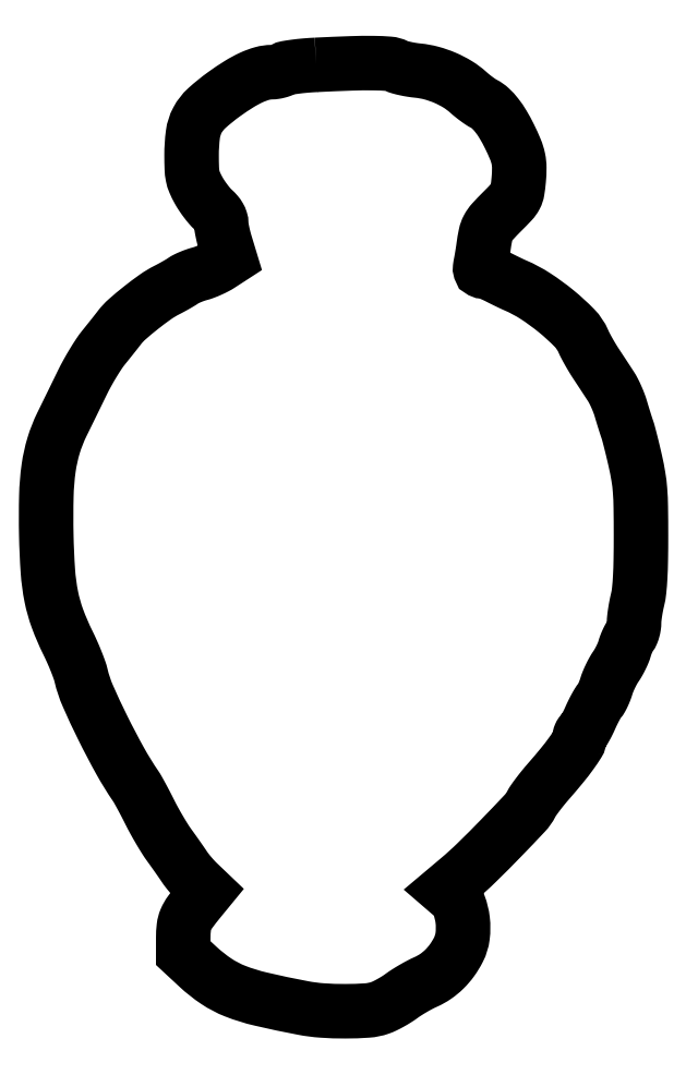
<metadata>
{"format":"dxf","ext":"dxf","renderer":"ezdxf+matplotlib","layout":"modelspace","background":"white","min_lineweight":24,"dpi":150}
</metadata>
<code>
0
SECTION
2
ENTITIES
0
POLYLINE
8
0
66
1
70
1
0
VERTEX
8
0
10
114
20
399.1
42
0.009128
0
VERTEX
8
0
10
109.4
20
398.8
42
0.01158
0
VERTEX
8
0
10
105.2
20
398.3
42
0.009692
0
VERTEX
8
0
10
101.8
20
397.8
42
0.08755
0
VERTEX
8
0
10
100.3
20
397.2
42
-0.04352
0
VERTEX
8
0
10
99.28
20
396.8
42
-0.02453
0
VERTEX
8
0
10
97.95
20
396.4
42
-0.02432
0
VERTEX
8
0
10
96.55
20
396.1
42
-0.03634
0
VERTEX
8
0
10
95.32
20
396
42
0.06703
0
VERTEX
8
0
10
91.29
20
395.4
42
0.03994
0
VERTEX
8
0
10
86.74
20
393.7
42
0.03157
0
VERTEX
8
0
10
81.48
20
390.9
42
0.01613
0
VERTEX
8
0
10
75.25
20
386.7
42
0.02836
0
VERTEX
8
0
10
67.92
20
380.8
42
0.08611
0
VERTEX
8
0
10
63.99
20
375.8
42
0.09014
0
VERTEX
8
0
10
62.09
20
369.8
42
0.03299
0
VERTEX
8
0
10
61.51
20
361
42
0.008604
0
VERTEX
8
0
10
61.62
20
355.4
42
0.03962
0
VERTEX
8
0
10
61.99
20
352.2
42
0.0533
0
VERTEX
8
0
10
62.81
20
349.5
42
0.02436
0
VERTEX
8
0
10
64.4
20
346.3
42
0.02054
0
VERTEX
8
0
10
65.75
20
344.1
42
0.0149
0
VERTEX
8
0
10
67.42
20
341.7
42
0.01509
0
VERTEX
8
0
10
69.15
20
339.5
42
0.03154
0
VERTEX
8
0
10
70.64
20
338
42
-0.0296
0
VERTEX
8
0
10
72.11
20
336.5
42
-0.04677
0
VERTEX
8
0
10
73.16
20
335
42
-0.05525
0
VERTEX
8
0
10
73.79
20
333.6
42
-0.07606
0
VERTEX
8
0
10
74.01
20
332.2
42
0.04022
0
VERTEX
8
0
10
74.13
20
330.8
42
0.01086
0
VERTEX
8
0
10
74.55
20
328.5
42
0.01093
0
VERTEX
8
0
10
75.14
20
326
42
0.01113
0
VERTEX
8
0
10
75.84
20
323.5
42
0
0
VERTEX
8
0
10
77.67
20
317.5
42
0
0
VERTEX
8
0
10
73.58
20
314.8
42
-0.02371
0
VERTEX
8
0
10
71.69
20
313.7
42
-0.01466
0
VERTEX
8
0
10
69.38
20
312.6
42
-0.0147
0
VERTEX
8
0
10
67.02
20
311.6
42
-0.0255
0
VERTEX
8
0
10
65.01
20
311
42
0.01866
0
VERTEX
8
0
10
63.11
20
310.4
42
0.01489
0
VERTEX
8
0
10
61.1
20
309.6
42
0.01514
0
VERTEX
8
0
10
59.28
20
308.8
42
0.03633
0
VERTEX
8
0
10
58.01
20
308.1
42
-0.01497
0
VERTEX
8
0
10
56.74
20
307.3
42
-0.005674
0
VERTEX
8
0
10
54.92
20
306.2
42
-0.005614
0
VERTEX
8
0
10
52.91
20
305.1
42
-0.006828
0
VERTEX
8
0
10
51
20
304.1
42
0.03672
0
VERTEX
8
0
10
46.31
20
301.2
42
0.01365
0
VERTEX
8
0
10
40.14
20
296.6
42
0.01306
0
VERTEX
8
0
10
34.33
20
291.8
42
0.0495
0
VERTEX
8
0
10
31.11
20
288.3
42
-0.003924
0
VERTEX
8
0
10
29.99
20
286.9
42
-0.001219
0
VERTEX
8
0
10
28.29
20
284.7
42
-0.001218
0
VERTEX
8
0
10
26.38
20
282.3
42
-0.001342
0
VERTEX
8
0
10
24.51
20
280
42
0.02404
0
VERTEX
8
0
10
22.48
20
277.2
42
0.01014
0
VERTEX
8
0
10
20.01
20
273.3
42
0.01
0
VERTEX
8
0
10
17.53
20
269
42
0.01286
0
VERTEX
8
0
10
15.43
20
265
42
-0.000223
0
VERTEX
8
0
10
13.37
20
260.8
42
-0.000148
0
VERTEX
8
0
10
11.01
20
255.9
42
-0.000149
0
VERTEX
8
0
10
8.711
20
251.2
42
-0.000292
0
VERTEX
8
0
10
6.875
20
247.5
42
0.04043
0
VERTEX
8
0
10
3.372
20
238.6
42
0.03859
0
VERTEX
8
0
10
1.277
20
229.1
42
0.02913
0
VERTEX
8
0
10
0.3037
20
217.3
42
0.0111
0
VERTEX
8
0
10
0.2741
20
200.8
42
0.01208
0
VERTEX
8
0
10
0.9536
20
185.6
42
0.03217
0
VERTEX
8
0
10
2.397
20
174.8
42
0.03902
0
VERTEX
8
0
10
5.012
20
165.5
42
0.0266
0
VERTEX
8
0
10
9.337
20
155.5
42
-0.0102
0
VERTEX
8
0
10
11.13
20
151.7
42
-0.009219
0
VERTEX
8
0
10
12.83
20
147.7
42
-0.009278
0
VERTEX
8
0
10
14.22
20
144
42
-0.02882
0
VERTEX
8
0
10
14.96
20
141.5
42
0.04632
0
VERTEX
8
0
10
17.8
20
133
42
0.01103
0
VERTEX
8
0
10
24.11
20
119.5
42
0.01194
0
VERTEX
8
0
10
31.37
20
105.6
42
0.02312
0
VERTEX
8
0
10
37.94
20
95
42
-0.02174
0
VERTEX
8
0
10
38.85
20
93.53
42
-0.004003
0
VERTEX
8
0
10
40.4
20
90.74
42
-0.004292
0
VERTEX
8
0
10
42.15
20
87.44
42
-0.003895
0
VERTEX
8
0
10
43.9
20
84
42
0.009877
0
VERTEX
8
0
10
45.82
20
80.34
42
0.007346
0
VERTEX
8
0
10
48.07
20
76.38
42
0.007431
0
VERTEX
8
0
10
50.31
20
72.71
42
0.01665
0
VERTEX
8
0
10
52.15
20
70
42
-0.002306
0
VERTEX
8
0
10
53.85
20
67.64
42
-0.001866
0
VERTEX
8
0
10
55.65
20
65.09
42
-0.001885
0
VERTEX
8
0
10
57.3
20
62.72
42
-0.004874
0
VERTEX
8
0
10
58.46
20
61
42
0.01987
0
VERTEX
8
0
10
59.61
20
59.41
42
0.01034
0
VERTEX
8
0
10
61.15
20
57.53
42
0.01027
0
VERTEX
8
0
10
62.82
20
55.65
42
0.01542
0
VERTEX
8
0
10
64.35
20
54.09
42
0
0
VERTEX
8
0
10
67.92
20
50.69
42
0
0
VERTEX
8
0
10
64.71
20
46.77
42
0.01306
0
VERTEX
8
0
10
60.9
20
41.86
42
0.05795
0
VERTEX
8
0
10
59.09
20
38.7
42
0.07265
0
VERTEX
8
0
10
58.26
20
35.55
42
0.02798
0
VERTEX
8
0
10
58.01
20
31.03
42
0
0
VERTEX
8
0
10
58
20
24.57
42
0
0
VERTEX
8
0
10
64.19
20
18.82
42
0.03984
0
VERTEX
8
0
10
71.98
20
12.67
42
0.05373
0
VERTEX
8
0
10
79.92
20
8.521
42
0.03682
0
VERTEX
8
0
10
90.64
20
5.197
42
0.009327
0
VERTEX
8
0
10
108.5
20
1.423
42
0.0304
0
VERTEX
8
0
10
116.6
20
0.3772
42
0.01757
0
VERTEX
8
0
10
126.4
20
0.05446
42
0.01634
0
VERTEX
8
0
10
135.6
20
0.3751
42
0.06802
0
VERTEX
8
0
10
141
20
1.493
42
0.02846
0
VERTEX
8
0
10
142.9
20
2.314
42
0.01346
0
VERTEX
8
0
10
145.4
20
3.581
42
0.01329
0
VERTEX
8
0
10
147.9
20
5.047
42
0.01831
0
VERTEX
8
0
10
150
20
6.503
42
-0.01699
0
VERTEX
8
0
10
152.2
20
8.023
42
-0.01008
0
VERTEX
8
0
10
155
20
9.689
42
-0.01008
0
VERTEX
8
0
10
157.8
20
11.24
42
-0.01707
0
VERTEX
8
0
10
160.2
20
12.41
42
0.04632
0
VERTEX
8
0
10
164.3
20
14.72
42
0.04407
0
VERTEX
8
0
10
168.1
20
17.79
42
0.04261
0
VERTEX
8
0
10
171.3
20
21.57
42
0.03777
0
VERTEX
8
0
10
174
20
25.99
42
0.08705
0
VERTEX
8
0
10
175.7
20
31.69
42
0.05982
0
VERTEX
8
0
10
175.8
20
38.46
42
0.06189
0
VERTEX
8
0
10
174.3
20
44.73
42
0.1249
0
VERTEX
8
0
10
171.4
20
48.87
42
0
0
VERTEX
8
0
10
168.6
20
51.23
42
0
0
VERTEX
8
0
10
174.1
20
55.82
42
0.01835
0
VERTEX
8
0
10
181.7
20
62.73
42
0.006675
0
VERTEX
8
0
10
191.9
20
73.04
42
0.003976
0
VERTEX
8
0
10
202
20
83.55
42
0.07037
0
VERTEX
8
0
10
204.7
20
87.38
42
-0.03488
0
VERTEX
8
0
10
205.7
20
89
42
-0.008688
0
VERTEX
8
0
10
207.5
20
91.49
42
-0.008838
0
VERTEX
8
0
10
209.7
20
94.28
42
-0.008774
0
VERTEX
8
0
10
212
20
97
42
0.007421
0
VERTEX
8
0
10
217.6
20
103.6
42
0.01591
0
VERTEX
8
0
10
221.6
20
108.9
42
0.01591
0
VERTEX
8
0
10
224.4
20
113
42
0.1412
0
VERTEX
8
0
10
225
20
115.1
42
-0.05293
0
VERTEX
8
0
10
225.1
20
115.8
42
-0.04873
0
VERTEX
8
0
10
225.3
20
116.5
42
-0.05206
0
VERTEX
8
0
10
225.6
20
117.2
42
-0.1011
0
VERTEX
8
0
10
226.1
20
117.5
42
0.1151
0
VERTEX
8
0
10
226.6
20
118.1
42
0.0113
0
VERTEX
8
0
10
227.5
20
119.6
42
0.01381
0
VERTEX
8
0
10
228.6
20
121.6
42
0.01052
0
VERTEX
8
0
10
229.6
20
123.8
42
-0.009964
0
VERTEX
8
0
10
230.7
20
126.1
42
-0.0107
0
VERTEX
8
0
10
231.8
20
128.3
42
-0.0103
0
VERTEX
8
0
10
232.8
20
130.1
42
-0.04887
0
VERTEX
8
0
10
233.5
20
131
42
0.05801
0
VERTEX
8
0
10
234.2
20
131.9
42
0.01731
0
VERTEX
8
0
10
235
20
133.5
42
0.0171
0
VERTEX
8
0
10
235.7
20
135.3
42
0.01772
0
VERTEX
8
0
10
236.3
20
137.1
42
-0.02415
0
VERTEX
8
0
10
237
20
139
42
-0.01422
0
VERTEX
8
0
10
238.1
20
141.3
42
-0.01421
0
VERTEX
8
0
10
239.2
20
143.6
42
-0.0235
0
VERTEX
8
0
10
240.3
20
145.4
42
0.02114
0
VERTEX
8
0
10
241.4
20
147.1
42
0.01487
0
VERTEX
8
0
10
242.5
20
149.2
42
0.01504
0
VERTEX
8
0
10
243.4
20
151.2
42
0.03022
0
VERTEX
8
0
10
244
20
152.9
42
-0.02059
0
VERTEX
8
0
10
244.5
20
154.4
42
-0.01656
0
VERTEX
8
0
10
245.2
20
156
42
-0.01687
0
VERTEX
8
0
10
245.9
20
157.4
42
-0.04051
0
VERTEX
8
0
10
246.5
20
158.4
42
0.06628
0
VERTEX
8
0
10
247.1
20
159.4
42
0.03045
0
VERTEX
8
0
10
247.6
20
160.9
42
0.02949
0
VERTEX
8
0
10
247.9
20
162.4
42
0.03597
0
VERTEX
8
0
10
248
20
163.9
42
-0.02705
0
VERTEX
8
0
10
248.1
20
165.7
42
-0.009861
0
VERTEX
8
0
10
248.5
20
168.2
42
-0.009744
0
VERTEX
8
0
10
248.9
20
170.9
42
-0.01149
0
VERTEX
8
0
10
249.5
20
173.5
42
0.03352
0
VERTEX
8
0
10
250.2
20
177.4
42
0.01233
0
VERTEX
8
0
10
250.6
20
183
42
0.009438
0
VERTEX
8
0
10
250.8
20
190.5
42
0.003964
0
VERTEX
8
0
10
250.9
20
200.5
42
0.003498
0
VERTEX
8
0
10
250.8
20
212.6
42
0.01533
0
VERTEX
8
0
10
250.5
20
219.7
42
0.02229
0
VERTEX
8
0
10
249.8
20
225.5
42
0.01455
0
VERTEX
8
0
10
248.6
20
232
42
0.003031
0
VERTEX
8
0
10
247.6
20
236.2
42
0.003427
0
VERTEX
8
0
10
246.6
20
240.3
42
0.003129
0
VERTEX
8
0
10
245.7
20
243.7
42
0.01878
0
VERTEX
8
0
10
245.1
20
245.5
42
-0.00607
0
VERTEX
8
0
10
244.6
20
247
42
-0.00211
0
VERTEX
8
0
10
243.9
20
249.2
42
-0.002095
0
VERTEX
8
0
10
243.2
20
251.7
42
-0.002439
0
VERTEX
8
0
10
242.5
20
254
42
0.01961
0
VERTEX
8
0
10
241.7
20
256.4
42
0.01335
0
VERTEX
8
0
10
240.6
20
259.1
42
0.01347
0
VERTEX
8
0
10
239.4
20
261.6
42
0.0262
0
VERTEX
8
0
10
238.3
20
263.5
42
0.000812
0
VERTEX
8
0
10
237
20
265.4
42
0.000364
0
VERTEX
8
0
10
235.4
20
267.9
42
0.000361
0
VERTEX
8
0
10
233.6
20
270.6
42
0.000491
0
VERTEX
8
0
10
232
20
273
42
-0.009851
0
VERTEX
8
0
10
230.5
20
275.4
42
-0.007629
0
VERTEX
8
0
10
228.9
20
278.1
42
-0.007723
0
VERTEX
8
0
10
227.6
20
280.6
42
-0.01836
0
VERTEX
8
0
10
226.6
20
282.6
42
0.09129
0
VERTEX
8
0
10
222.9
20
288.1
42
0.0274
0
VERTEX
8
0
10
215.3
20
295.1
42
0.02798
0
VERTEX
8
0
10
206.4
20
301.6
42
0.04267
0
VERTEX
8
0
10
198
20
306.1
42
-0.008517
0
VERTEX
8
0
10
196.7
20
306.6
42
-0.002714
0
VERTEX
8
0
10
194.8
20
307.5
42
-0.002707
0
VERTEX
8
0
10
192.8
20
308.6
42
-0.003016
0
VERTEX
8
0
10
190.7
20
309.6
42
0.01263
0
VERTEX
8
0
10
188.8
20
310.5
42
0.01454
0
VERTEX
8
0
10
186.9
20
311.3
42
0.01369
0
VERTEX
8
0
10
185.3
20
311.9
42
0.07751
0
VERTEX
8
0
10
184.4
20
312
42
-0.113
0
VERTEX
8
0
10
183.6
20
312.2
42
-0.2105
0
VERTEX
8
0
10
183.2
20
312.6
42
-0.1038
0
VERTEX
8
0
10
183.1
20
313.6
42
-0.01874
0
VERTEX
8
0
10
183.4
20
315.2
42
0.005903
0
VERTEX
8
0
10
183.7
20
316.8
42
0.002959
0
VERTEX
8
0
10
184
20
318.7
42
0.002938
0
VERTEX
8
0
10
184.3
20
320.7
42
0.004341
0
VERTEX
8
0
10
184.6
20
322.5
42
-0.01821
0
VERTEX
8
0
10
185.4
20
327.4
42
-0.07052
0
VERTEX
8
0
10
186.5
20
330.3
42
-0.06279
0
VERTEX
8
0
10
188.3
20
333
42
-0.01252
0
VERTEX
8
0
10
192.4
20
337.2
42
0.008852
0
VERTEX
8
0
10
196.4
20
341.4
42
0.06724
0
VERTEX
8
0
10
198
20
343.6
42
0.08199
0
VERTEX
8
0
10
198.8
20
346
42
0.01633
0
VERTEX
8
0
10
199.4
20
350.5
42
0.02291
0
VERTEX
8
0
10
199.6
20
355.6
42
0.05225
0
VERTEX
8
0
10
199.2
20
359.5
42
0.04698
0
VERTEX
8
0
10
198
20
363.4
42
0.01556
0
VERTEX
8
0
10
195.5
20
368.9
42
0.01963
0
VERTEX
8
0
10
192.8
20
373.9
42
0.03201
0
VERTEX
8
0
10
190.1
20
377.8
42
0.03837
0
VERTEX
8
0
10
187.4
20
380.7
42
0.06895
0
VERTEX
8
0
10
184.8
20
382.6
42
-0.02809
0
VERTEX
8
0
10
183.4
20
383.4
42
-0.0113
0
VERTEX
8
0
10
181.6
20
384.7
42
-0.01114
0
VERTEX
8
0
10
179.7
20
386.1
42
-0.01385
0
VERTEX
8
0
10
178.1
20
387.5
42
0.04614
0
VERTEX
8
0
10
173.7
20
390.8
42
0.03618
0
VERTEX
8
0
10
168.4
20
393.6
42
0.03566
0
VERTEX
8
0
10
162.6
20
395.6
42
0.04087
0
VERTEX
8
0
10
156.9
20
396.6
42
-0.0149
0
VERTEX
8
0
10
154.3
20
397
42
-0.01423
0
VERTEX
8
0
10
151.6
20
397.5
42
-0.01433
0
VERTEX
8
0
10
149.3
20
398.1
42
-0.04832
0
VERTEX
8
0
10
147.8
20
398.6
42
0.09799
0
VERTEX
8
0
10
144.7
20
399.5
42
0.01586
0
VERTEX
8
0
10
138.3
20
399.8
42
0.01199
0
VERTEX
8
0
10
128.8
20
399.7
42
0.00336
0
SEQEND
0
ENDSEC
0
EOF

</code>
